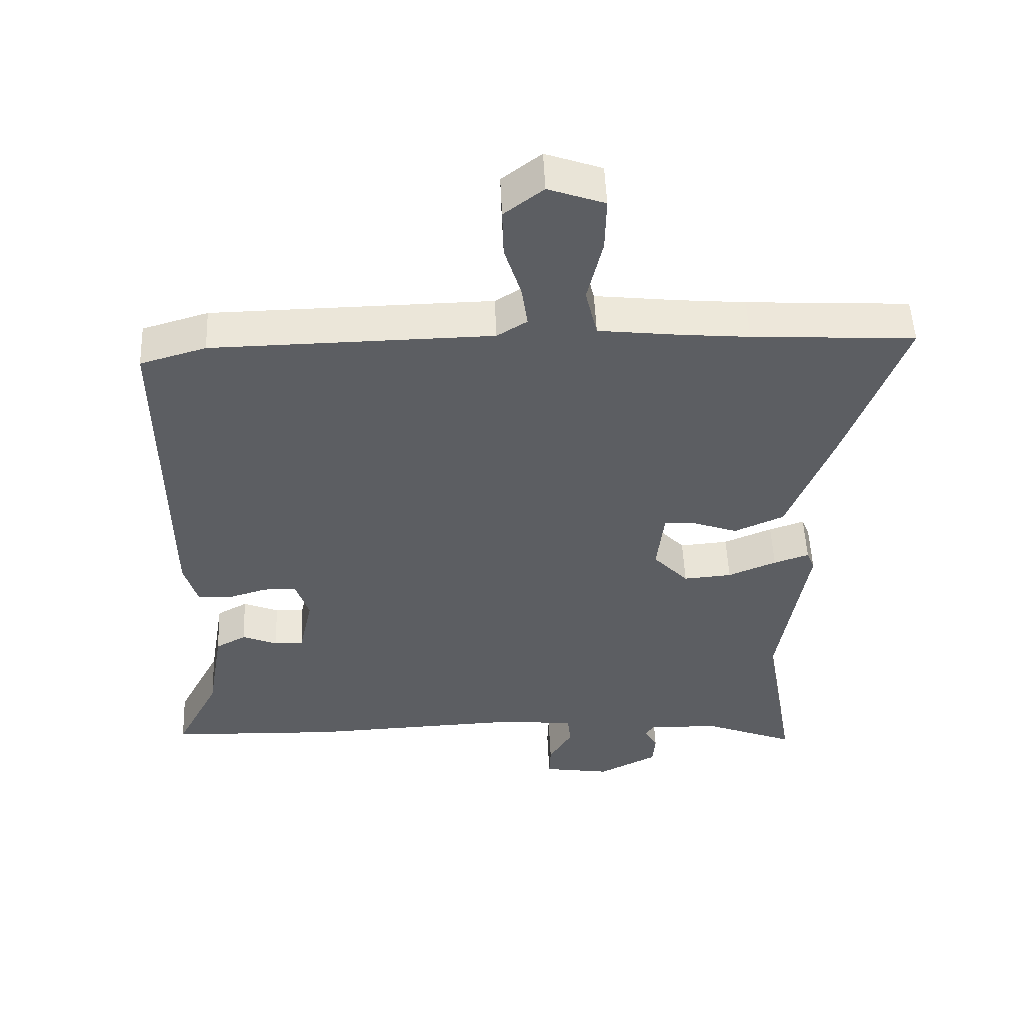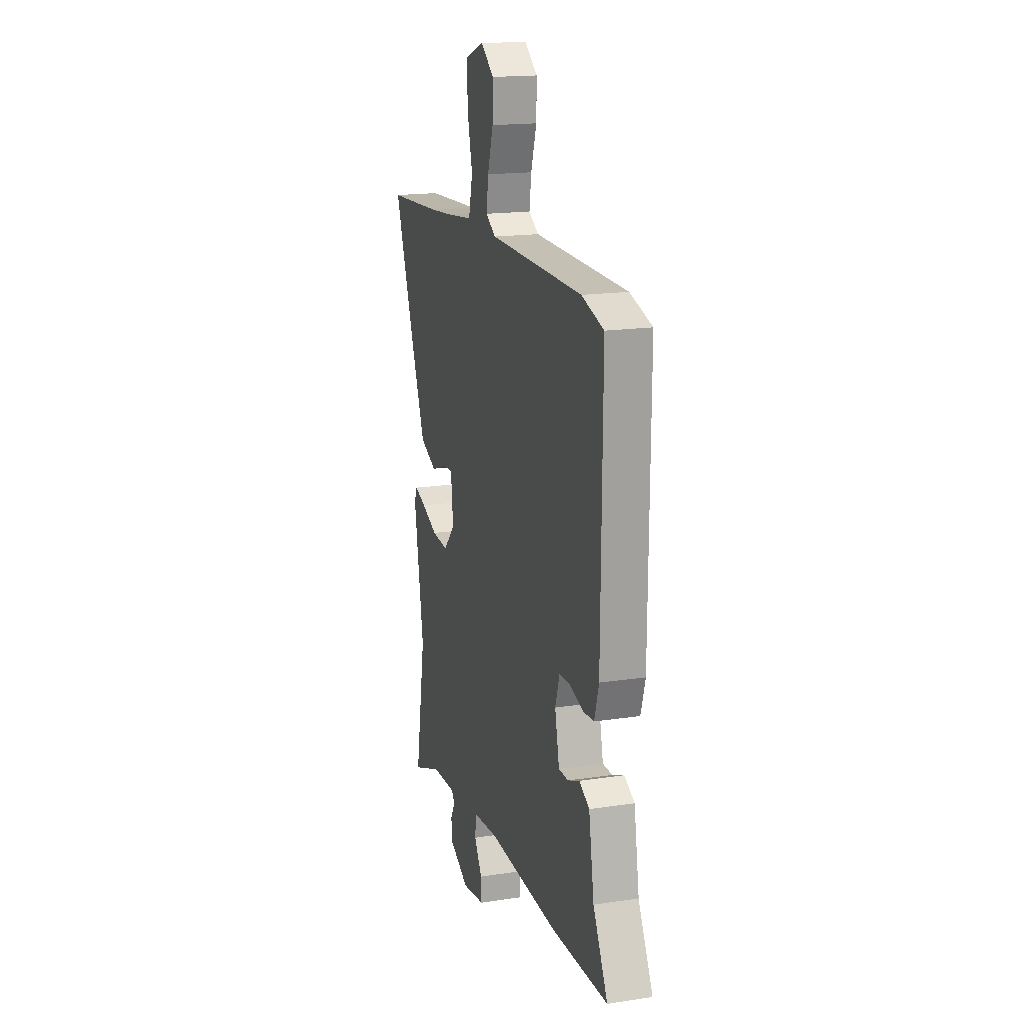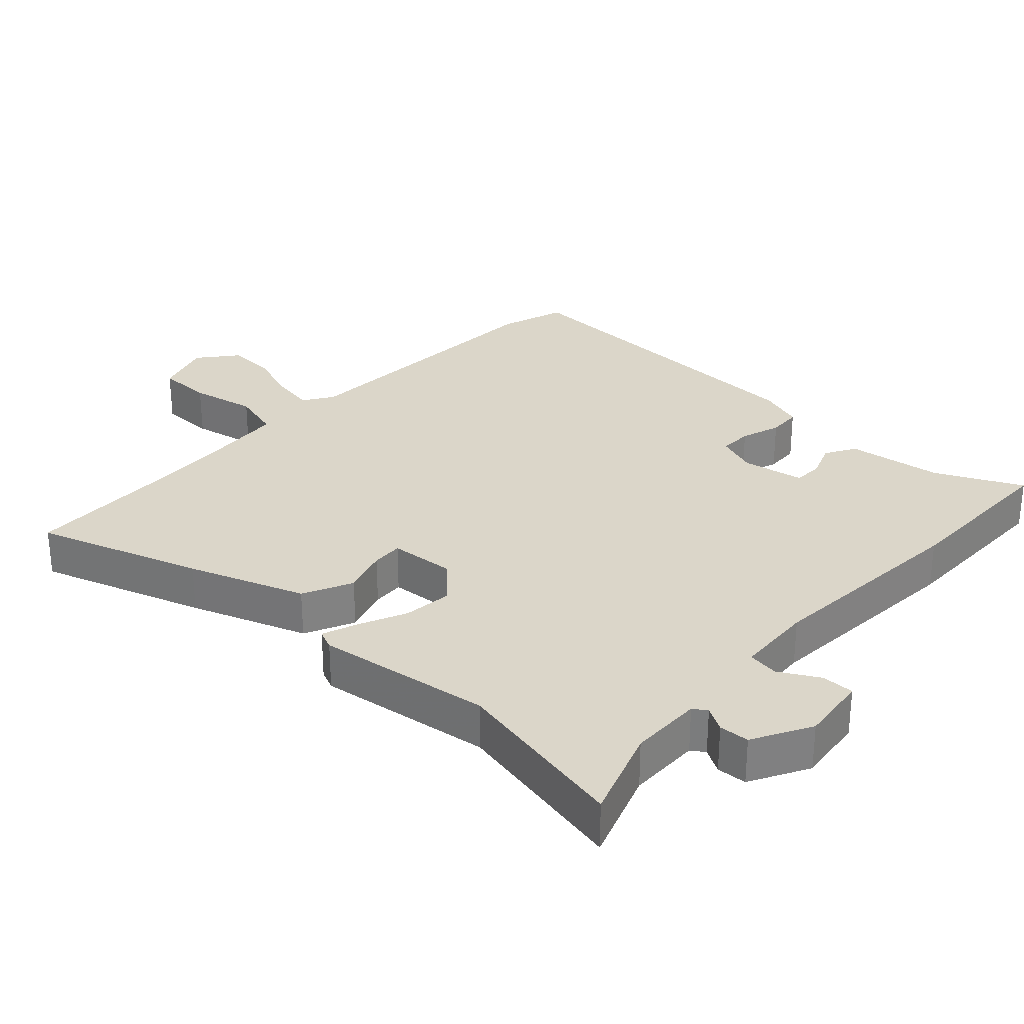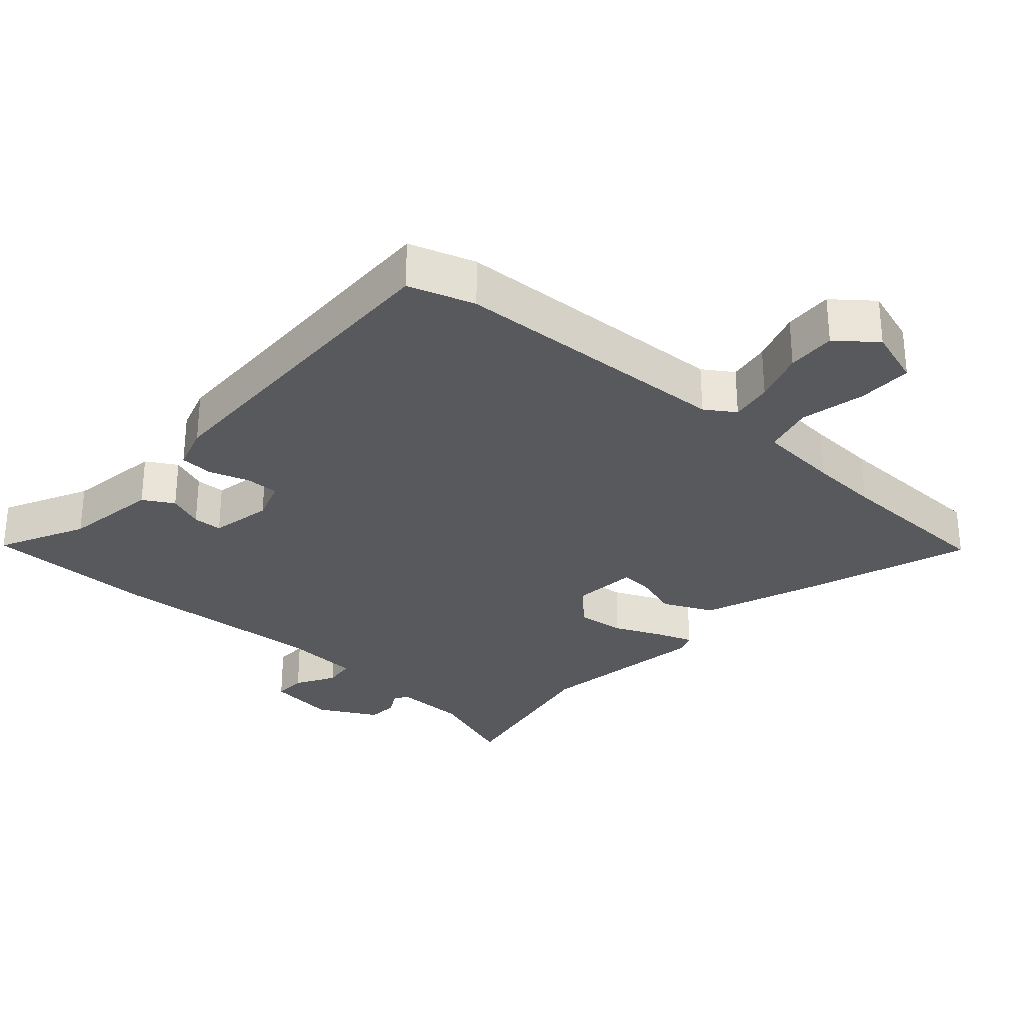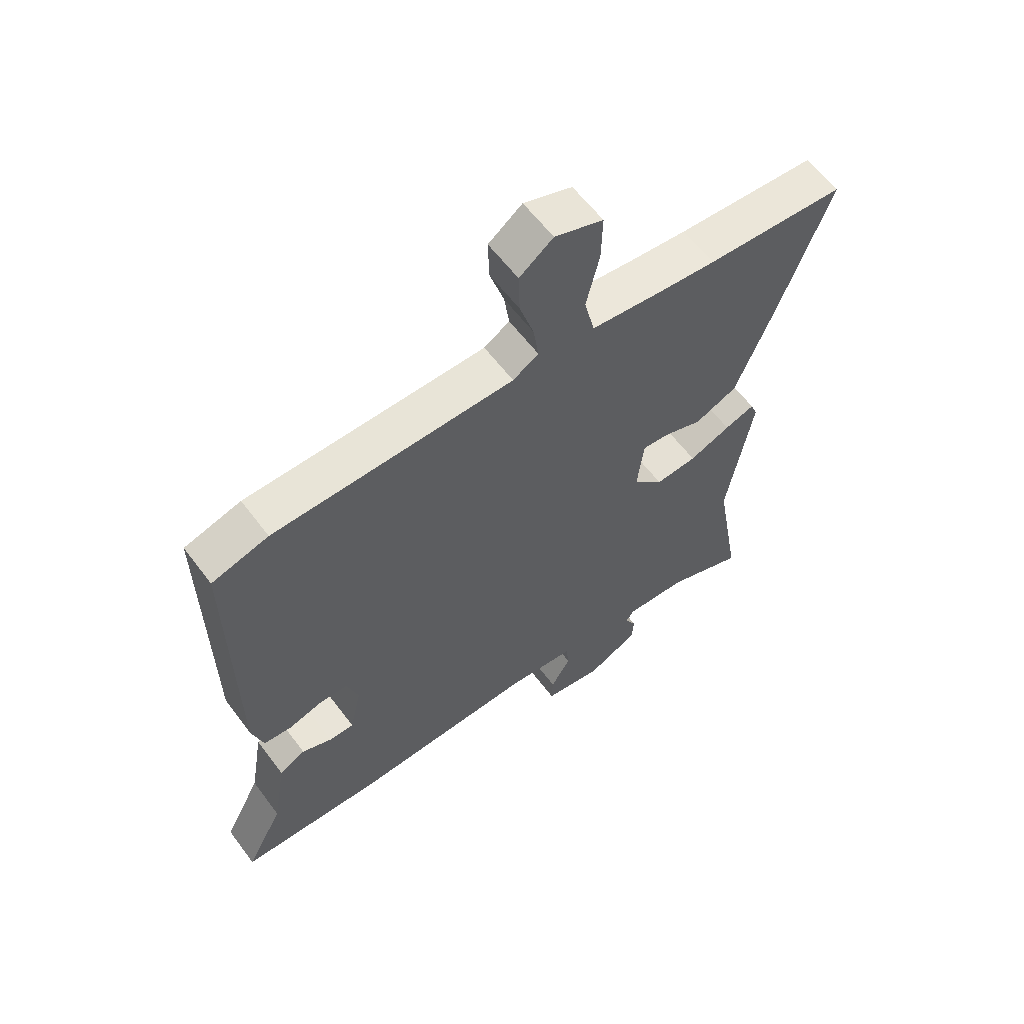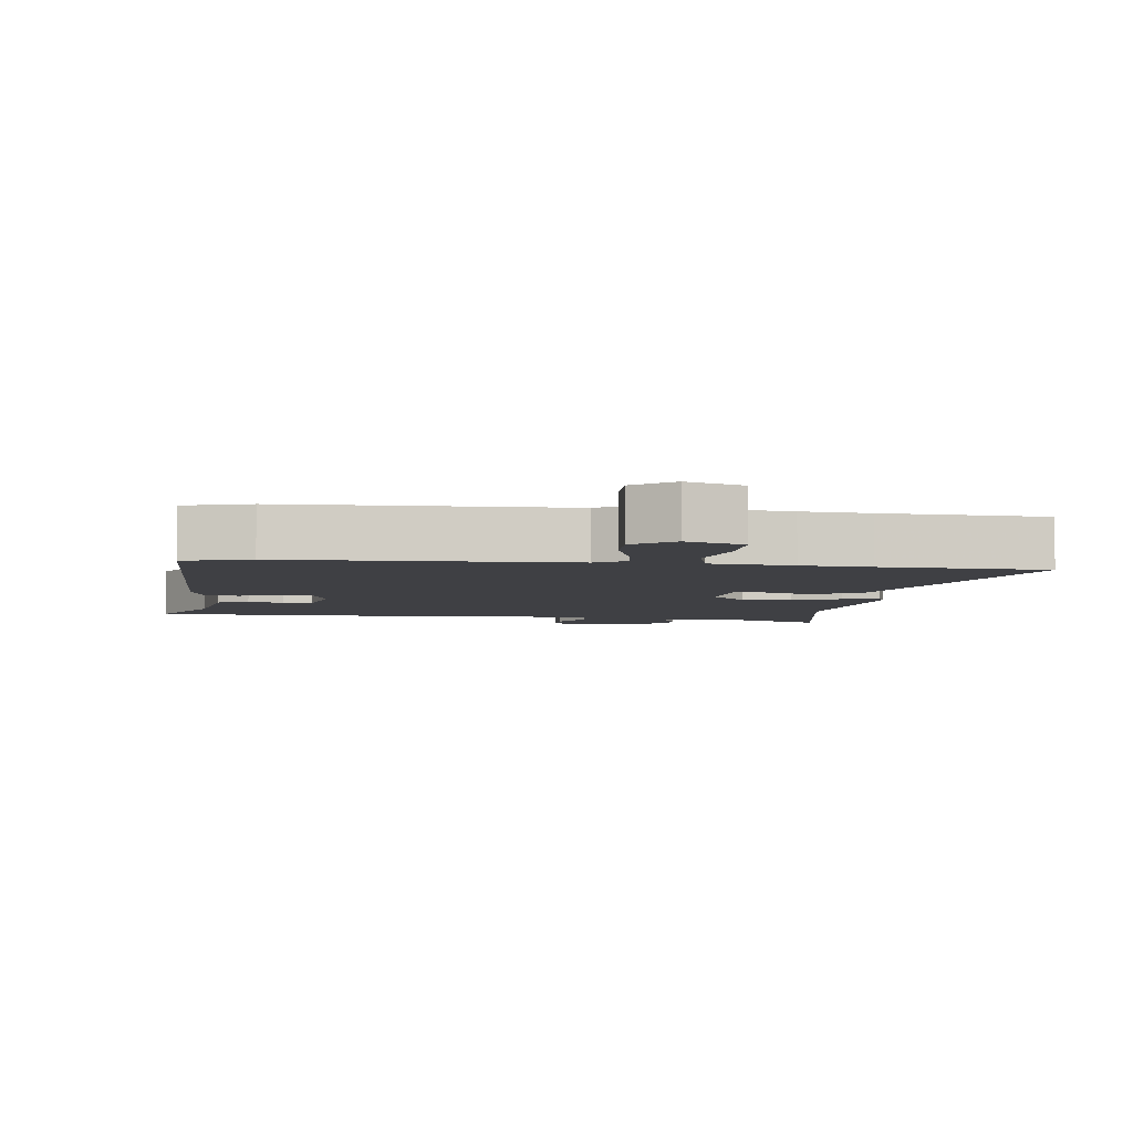
<metadata>
{"format":"obj","ext":"obj","renderer":"f3d","projection":"perspective","resolution":1024,"background":"white","views":[{"elev":51.5,"azim":-2.4,"up":"+Z"},{"elev":17.3,"azim":-106.8,"up":"+Z"},{"elev":29.8,"azim":134.6,"up":"+Y"},{"elev":-29.7,"azim":-40.4,"up":"+Y"},{"elev":60.3,"azim":-36.7,"up":"+Z"},{"elev":-5.0,"azim":-6.9,"up":"+Y"}]}
</metadata>
<code>
v -0.324 0.07 -0.506
v -0.581 0.07 -0.497
v -0.515 0.07 -0.37
v -0.491 0.07 -0.228
v -0.445 0.07 -0.203
v -0.392 0.07 -0.225
v -0.348 0.07 -0.225
v -0.328 0.07 -0.133
v -0.348 0.07 -0.071
v -0.398 0.07 -0.07
v -0.458 0.07 -0.088
v -0.508 0.07 -0.084
v -0.528 0.07 -0.017
v -0.532 0.07 0.491
v -0.433 0.07 0.52
v -0.011 0.07 0.527
v 0.034 0.07 0.555
v 0.025 0.07 0.618
v 0 0.07 0.697
v -0.002 0.07 0.77
v 0.057 0.07 0.815
v 0.142 0.07 0.785
v 0.14 0.07 0.703
v 0.117 0.07 0.606
v 0.135 0.07 0.531
v 0.258 0.07 0.517
v 0.361 0.07 0.508
v 0.607 0.07 0.494
v 0.517 0.07 0.25
v 0.449 0.07 0.079
v 0.374 0.07 0.046
v 0.306 0.07 0.07
v 0.259 0.07 0.074
v 0.248 0.07 -0.023
v 0.301 0.07 -0.079
v 0.374 0.07 -0.073
v 0.447 0.07 -0.043
v 0.5 0.07 -0.025
v 0.512 0.07 -0.055
v 0.468 0.07 -0.316
v 0.515 0.07 -0.585
v 0.379 0.07 -0.532
v 0.27 0.07 -0.527
v 0.256 0.07 -0.547
v 0.276 0.07 -0.584
v 0.272 0.07 -0.629
v 0.183 0.07 -0.674
v 0.081 0.07 -0.658
v 0.083 0.07 -0.609
v 0.118 0.07 -0.551
v 0.113 0.07 -0.504
v -0.004 0.07 -0.493
v -0.324 0 -0.506
v -0.581 0 -0.497
v -0.515 0 -0.37
v -0.491 0 -0.228
v -0.445 0 -0.203
v -0.392 0 -0.225
v -0.348 0 -0.225
v -0.328 0 -0.133
v -0.348 0 -0.071
v -0.398 0 -0.07
v -0.458 0 -0.088
v -0.508 0 -0.084
v -0.528 0 -0.017
v -0.532 0 0.491
v -0.433 0 0.52
v -0.011 0 0.527
v 0.034 0 0.555
v 0.025 0 0.618
v 0 0 0.697
v -0.002 0 0.77
v 0.057 0 0.815
v 0.142 0 0.785
v 0.14 0 0.703
v 0.117 0 0.606
v 0.135 0 0.531
v 0.258 0 0.517
v 0.361 0 0.508
v 0.607 0 0.494
v 0.517 0 0.25
v 0.449 0 0.079
v 0.374 0 0.046
v 0.306 0 0.07
v 0.259 0 0.074
v 0.248 0 -0.023
v 0.301 0 -0.079
v 0.374 0 -0.073
v 0.447 0 -0.043
v 0.5 0 -0.025
v 0.512 0 -0.055
v 0.468 0 -0.316
v 0.515 0 -0.585
v 0.379 0 -0.532
v 0.27 0 -0.527
v 0.256 0 -0.547
v 0.276 0 -0.584
v 0.272 0 -0.629
v 0.183 0 -0.674
v 0.081 0 -0.658
v 0.083 0 -0.609
v 0.118 0 -0.551
v 0.113 0 -0.504
v -0.004 0 -0.493
f 47 48 49 50
f 47 50 51
f 44 45 46 47
f 44 47 51
f 43 44 51
f 42 43 51
f 40 41 42
f 40 42 51
f 39 40 51 52
f 36 37 38 39
f 29 30 31 32
f 27 28 29 32
f 26 27 32 33
f 25 26 33 34
f 21 22 23 24
f 21 24 25 34
f 18 19 20 21
f 17 18 21 34
f 13 14 15 16
f 13 16 17 34
f 10 11 12 13
f 9 10 13 34
f 3 4 5 6
f 3 6 7
f 2 3 7
f 1 2 7
f 36 39 52 1
f 8 9 34 35
f 8 35 36
f 1 7 8 36
f 102 101 100 99
f 103 102 99
f 99 98 97 96
f 103 99 96
f 103 96 95
f 103 95 94
f 94 93 92
f 103 94 92
f 104 103 92 91
f 91 90 89 88
f 84 83 82 81
f 84 81 80 79
f 85 84 79 78
f 86 85 78 77
f 76 75 74 73
f 86 77 76 73
f 73 72 71 70
f 86 73 70 69
f 68 67 66 65
f 86 69 68 65
f 65 64 63 62
f 86 65 62 61
f 58 57 56 55
f 59 58 55
f 59 55 54
f 59 54 53
f 53 104 91 88
f 87 86 61 60
f 88 87 60
f 88 60 59 53
f 1 53 54 2
f 2 54 55 3
f 3 55 56 4
f 4 56 57 5
f 5 57 58 6
f 6 58 59 7
f 7 59 60 8
f 8 60 61 9
f 9 61 62 10
f 10 62 63 11
f 11 63 64 12
f 12 64 65 13
f 13 65 66 14
f 14 66 67 15
f 15 67 68 16
f 16 68 69 17
f 17 69 70 18
f 18 70 71 19
f 19 71 72 20
f 20 72 73 21
f 21 73 74 22
f 22 74 75 23
f 23 75 76 24
f 24 76 77 25
f 25 77 78 26
f 26 78 79 27
f 27 79 80 28
f 28 80 81 29
f 29 81 82 30
f 30 82 83 31
f 31 83 84 32
f 32 84 85 33
f 33 85 86 34
f 34 86 87 35
f 35 87 88 36
f 36 88 89 37
f 37 89 90 38
f 38 90 91 39
f 39 91 92 40
f 40 92 93 41
f 41 93 94 42
f 42 94 95 43
f 43 95 96 44
f 44 96 97 45
f 45 97 98 46
f 46 98 99 47
f 47 99 100 48
f 48 100 101 49
f 49 101 102 50
f 50 102 103 51
f 51 103 104 52
f 52 104 53 1

</code>
